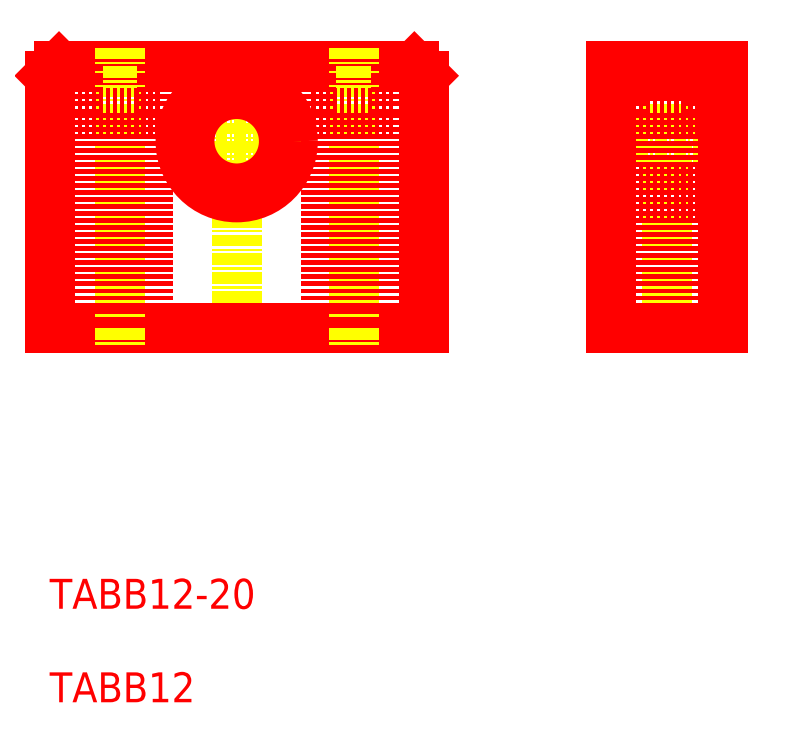
<metadata>
{"format":"dxf","ext":"dxf","renderer":"ezdxf+matplotlib","layout":"modelspace","background":"white","min_lineweight":24,"dpi":150}
</metadata>
<code>
0
SECTION
2
ENTITIES
0
LINE
8
CENTER
10
-2560
20
-870.2
30
0
11
-2576
21
-870.2
31
0
0
LINE
8
CENTER
10
-2568
20
-860.2
30
0
11
-2568
21
-892.2
31
0
0
LINE
8
CENTER
10
-2607
20
-870.2
30
0
11
-2621
21
-870.2
31
0
0
LINE
8
CENTER
10
-2614
20
-860.2
30
0
11
-2614
21
-892.2
31
0
0
LINE
8
0
10
-2574
20
-863.2
30
0
11
-2562
21
-863.2
31
0
0
LINE
8
0
10
-2574
20
-890.2
30
0
11
-2562
21
-890.2
31
0
0
LINE
8
0
10
-2562
20
-890.2
30
0
11
-2562
21
-862.2
31
0
0
LINE
8
0
10
-2562
20
-862.2
30
0
11
-2574
21
-862.2
31
0
0
LINE
8
0
10
-2574
20
-862.2
30
0
11
-2574
21
-890.2
31
0
0
LINE
8
0
10
-2634
20
-890.2
30
0
11
-2594
21
-890.2
31
0
0
LINE
8
0
10
-2594
20
-890.2
30
0
11
-2594
21
-863.2
31
0
0
LINE
8
0
10
-2594
20
-863.2
30
0
11
-2595
21
-862.2
31
0
0
LINE
8
0
10
-2595
20
-862.2
30
0
11
-2633
21
-862.2
31
0
0
LINE
8
0
10
-2633
20
-862.2
30
0
11
-2634
21
-863.2
31
0
0
LINE
8
0
10
-2634
20
-863.2
30
0
11
-2634
21
-890.2
31
0
0
LINE
8
0
10
-2574
20
-864.2
30
0
11
-2562
21
-864.2
31
0
0
LINE
8
0
10
-2574
20
-865.2
30
0
11
-2562
21
-865.2
31
0
0
LINE
8
0
10
-2574
20
-875.3
30
0
11
-2562
21
-875.3
31
0
0
LINE
8
0
10
-2574
20
-876.2
30
0
11
-2562
21
-876.2
31
0
0
LINE
8
0
10
-2565
20
-867.2
30
0
11
-2565
21
-890.2
31
0
0
LINE
8
0
10
-2565
20
-867.2
30
0
11
-2565
21
-890.2
31
0
0
LINE
8
0
10
-2570
20
-867.2
30
0
11
-2570
21
-890.2
31
0
0
LINE
8
0
10
-2571
20
-867.2
30
0
11
-2571
21
-890.2
31
0
0
LINE
8
0
10
-2572
20
-867.2
30
0
11
-2563
21
-867.2
31
0
0
LINE
8
0
10
-2563
20
-867.2
30
0
11
-2563
21
-862.2
31
0
0
LINE
8
0
10
-2572
20
-867.2
30
0
11
-2572
21
-862.2
31
0
0
LINE
8
CENTER
10
-2626
20
-860.2
30
0
11
-2626
21
-892.2
31
0
0
LINE
8
0
10
-2623
20
-867.2
30
0
11
-2623
21
-890.2
31
0
0
LINE
8
0
10
-2624
20
-867.2
30
0
11
-2624
21
-890.2
31
0
0
LINE
8
0
10
-2629
20
-867.2
30
0
11
-2629
21
-890.2
31
0
0
LINE
8
0
10
-2629
20
-867.2
30
0
11
-2629
21
-890.2
31
0
0
LINE
8
0
10
-2631
20
-867.2
30
0
11
-2622
21
-867.2
31
0
0
LINE
8
0
10
-2622
20
-867.2
30
0
11
-2622
21
-862.2
31
0
0
LINE
8
0
10
-2631
20
-867.2
30
0
11
-2631
21
-862.2
31
0
0
LINE
8
CENTER
10
-2601
20
-860.2
30
0
11
-2601
21
-892.2
31
0
0
LINE
8
0
10
-2598
20
-867.2
30
0
11
-2598
21
-890.2
31
0
0
LINE
8
0
10
-2599
20
-867.2
30
0
11
-2599
21
-890.2
31
0
0
LINE
8
0
10
-2604
20
-867.2
30
0
11
-2604
21
-890.2
31
0
0
LINE
8
0
10
-2604
20
-867.2
30
0
11
-2604
21
-890.2
31
0
0
LINE
8
0
10
-2606
20
-867.2
30
0
11
-2597
21
-867.2
31
0
0
LINE
8
0
10
-2597
20
-867.2
30
0
11
-2597
21
-862.2
31
0
0
LINE
8
0
10
-2606
20
-867.2
30
0
11
-2606
21
-862.2
31
0
0
CIRCLE
8
0
10
-2614
20
-870.2
30
0
40
5.053
0
CIRCLE
8
0
10
-2614
20
-870.2
30
0
40
6
0
TEXT
8
0
10
-2634
20
-920.2
30
0
40
3.2
50
0
1
TABB12-20
0
TEXT
8
0
10
-2634
20
-930.2
30
0
40
3.2
50
0
1
TABB12
0
ENDSEC
0
EOF

</code>
